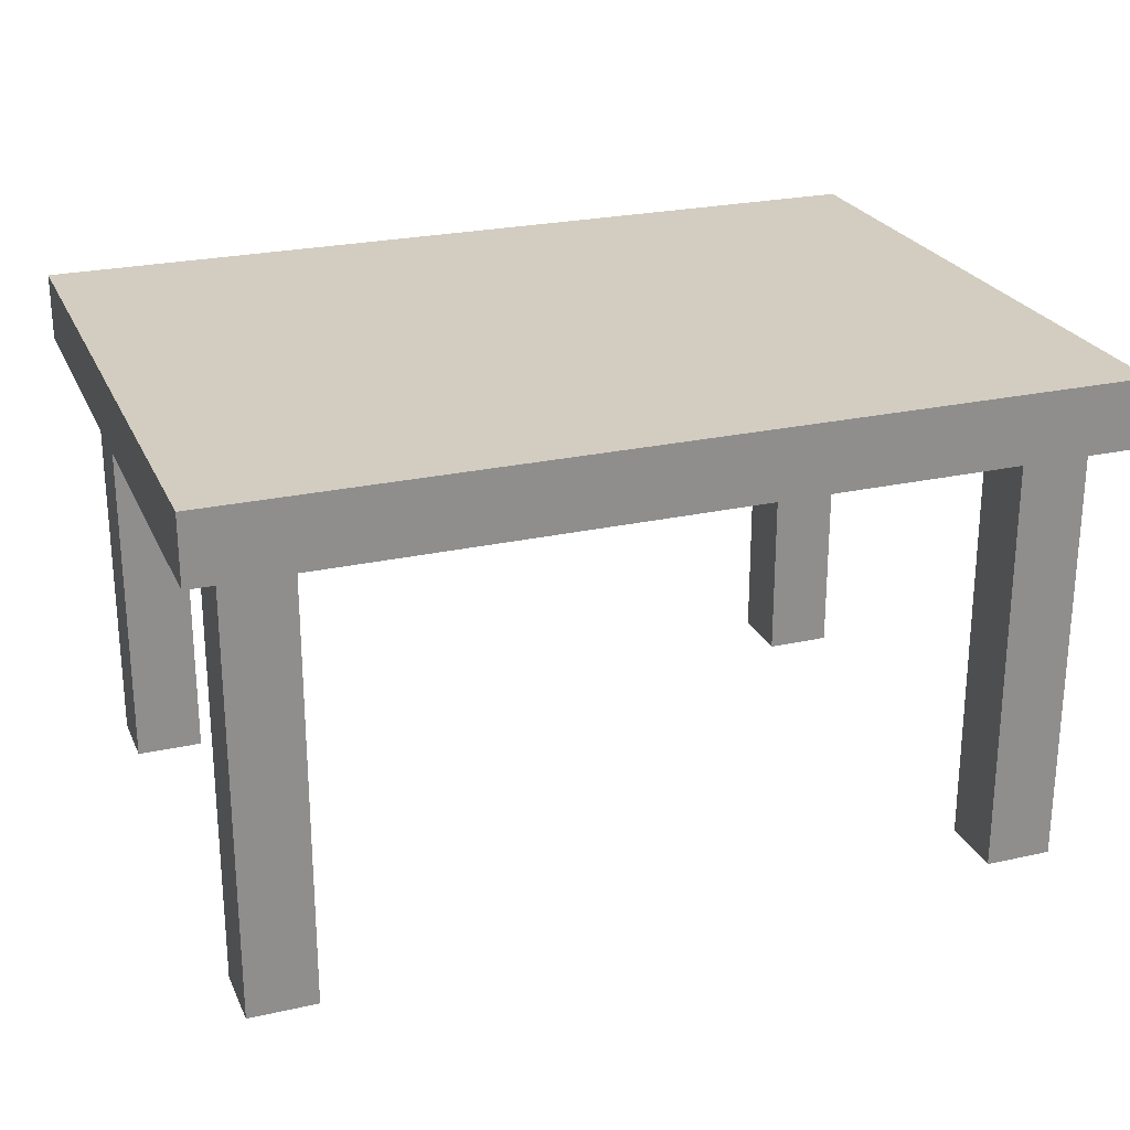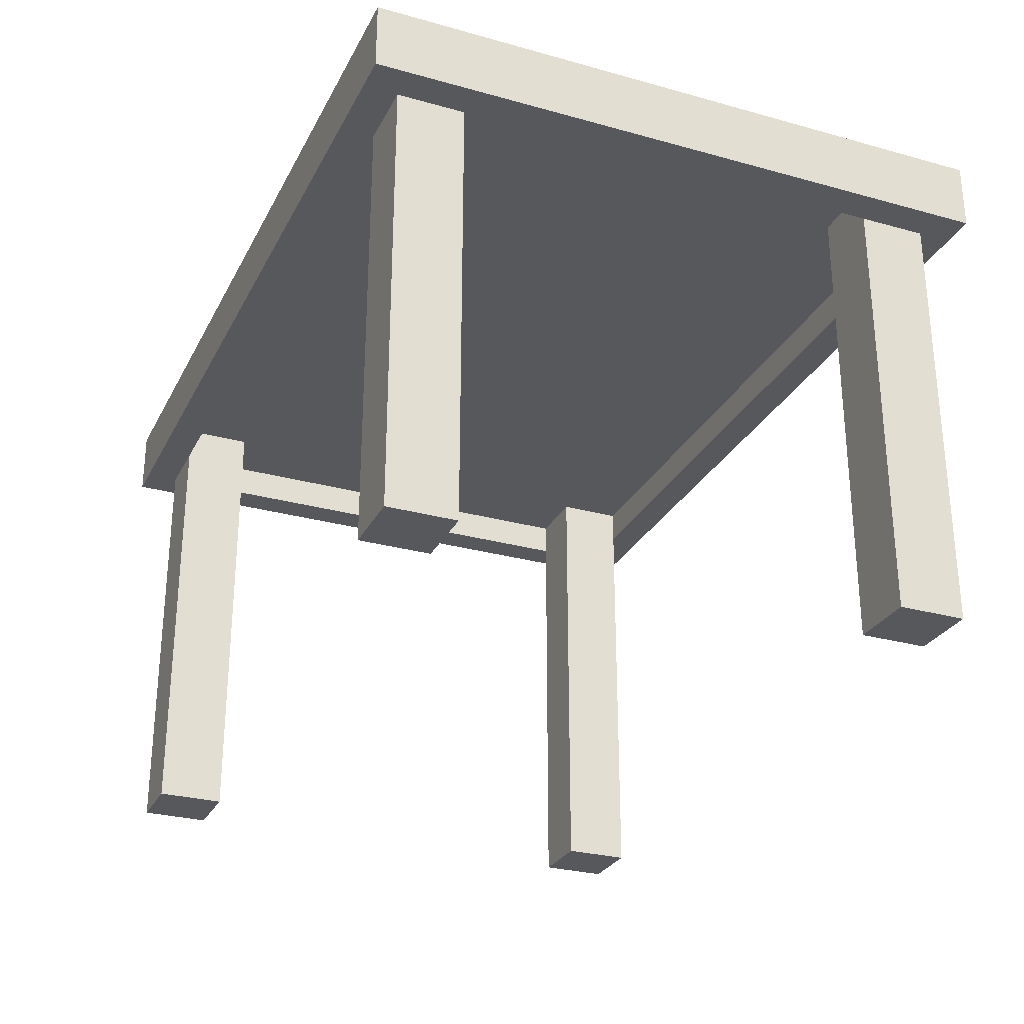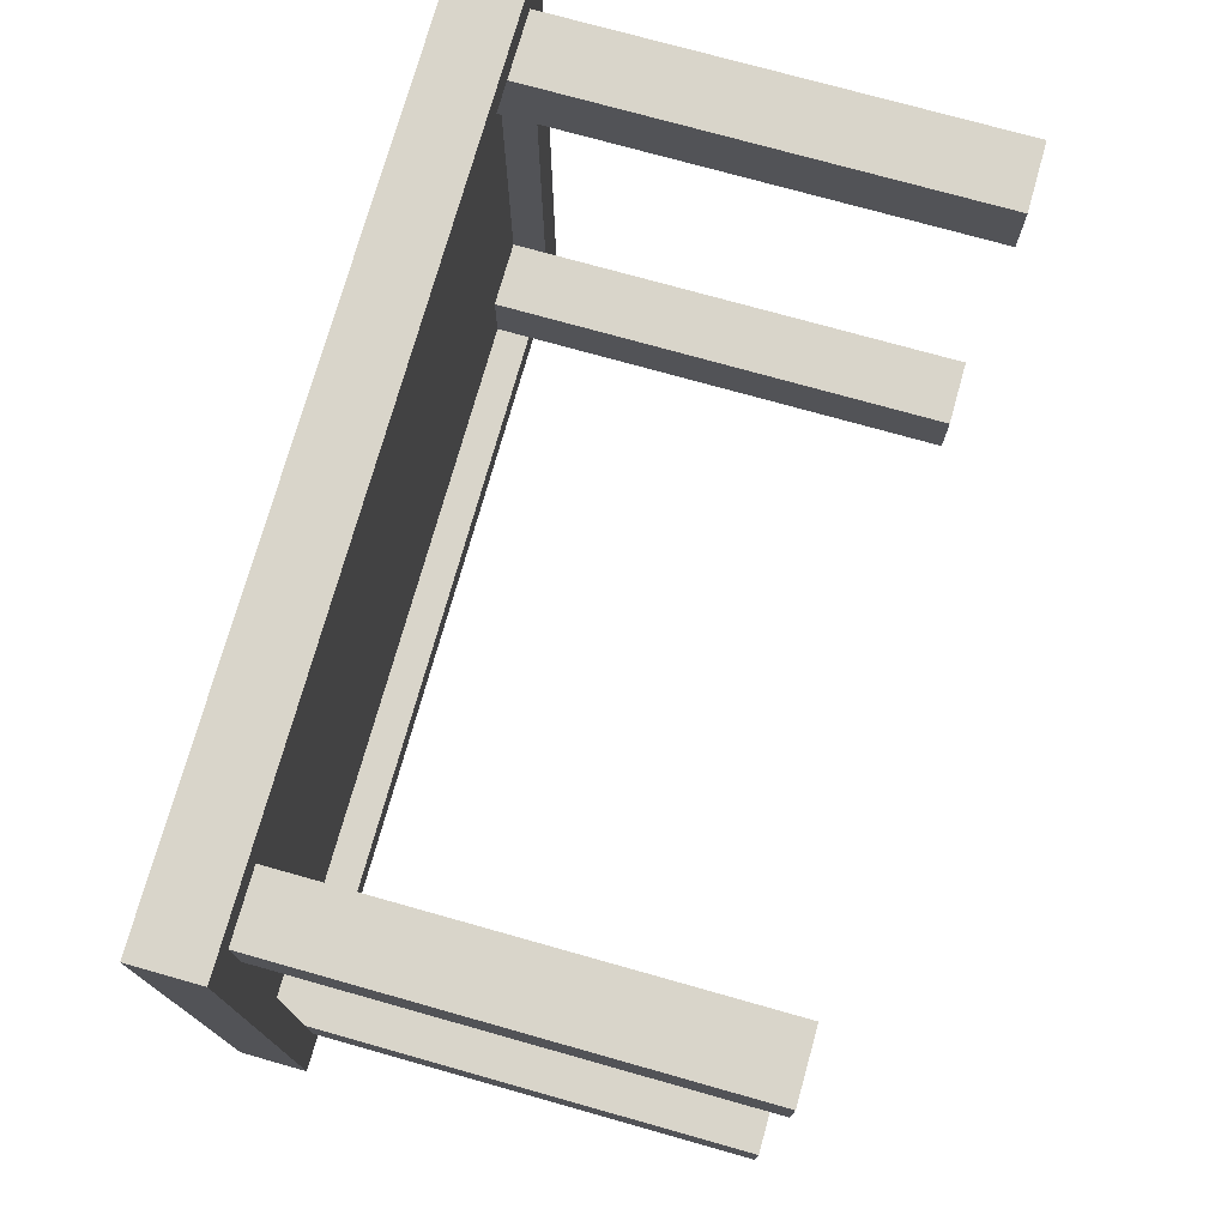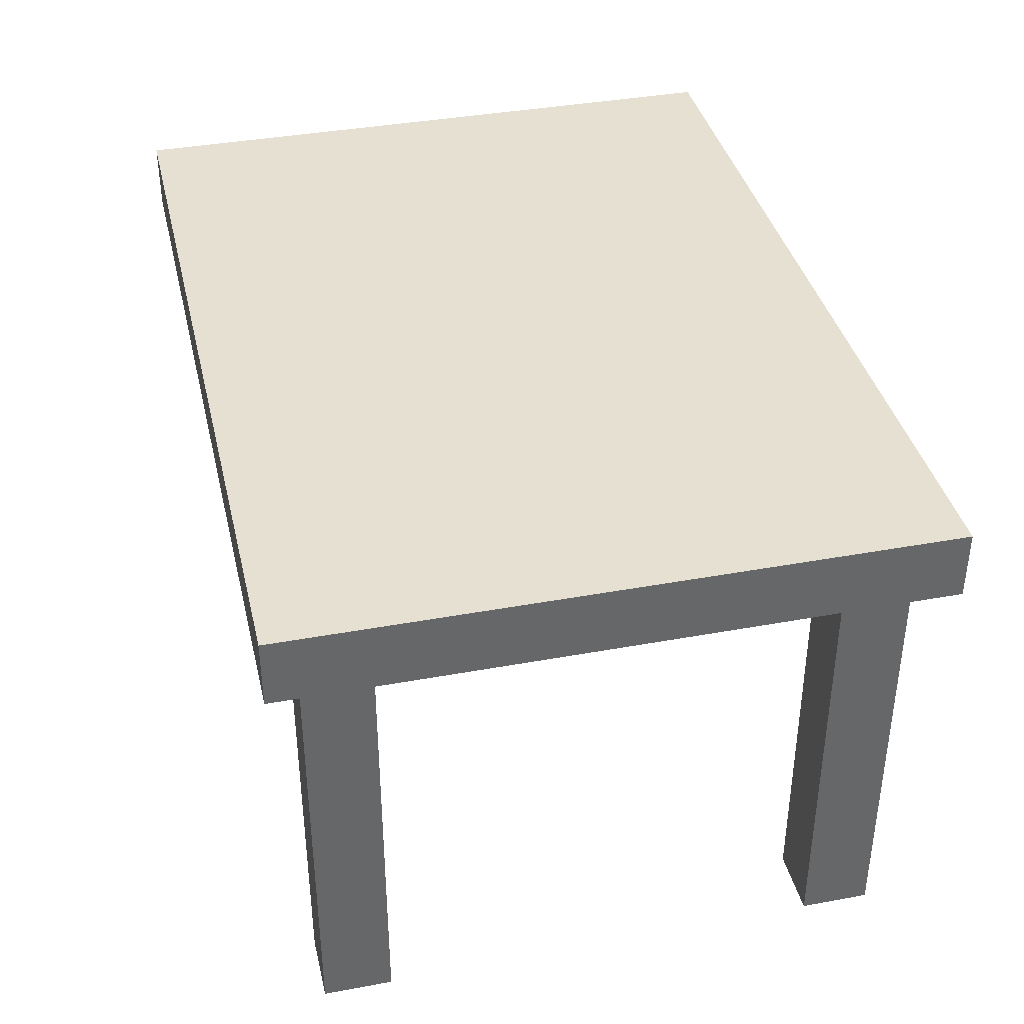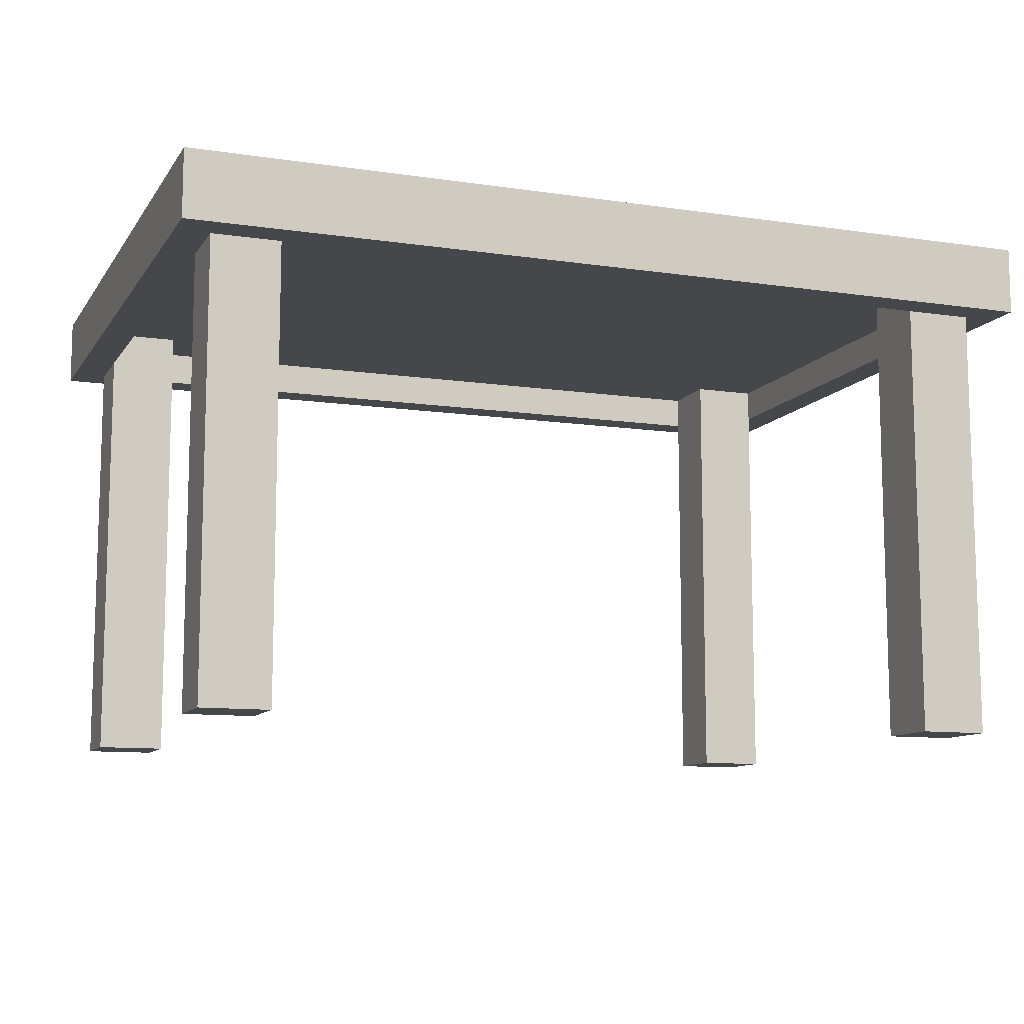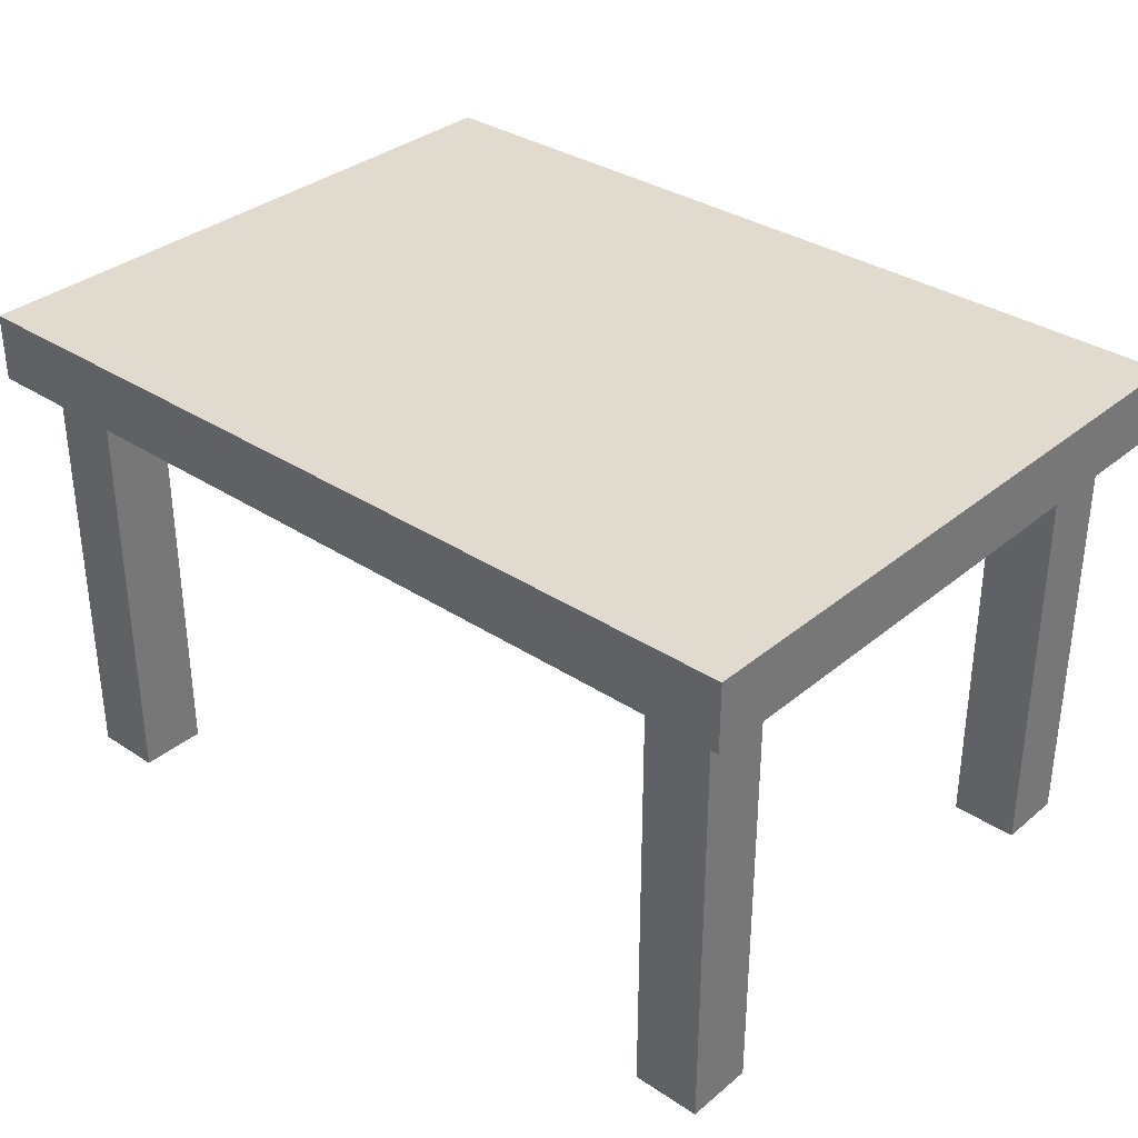
<metadata>
{"format":"obj","ext":"obj","renderer":"f3d","projection":"perspective","resolution":1024,"background":"white","views":[{"elev":24.7,"azim":-20.1,"up":"+Y"},{"elev":-28.1,"azim":67.2,"up":"+Y"},{"elev":74.6,"azim":-74.3,"up":"+Z"},{"elev":38.4,"azim":-103.1,"up":"+Y"},{"elev":-10.6,"azim":159.5,"up":"+Y"},{"elev":33.7,"azim":41.8,"up":"+Y"}]}
</metadata>
<code>
o
v 4.1 7.8 4.1
v 4.1 7.8 4
v 4.1 7.8 3.8
v 4.1 7.8 3.6
v 4.1 7.8 3.4
v 4.1 7.8 2.8
v 4.1 7.8 2.6
v 4.1 7.8 2.4
v 4.1 7.8 2.2
v 4.1 8 4.1
v 4.1 8 4
v 4.1 8 3.8
v 4.1 8 3.6
v 4.1 8 3.4
v 4.1 8 2.8
v 4.1 8 2.6
v 4.1 8 2.4
v 4.1 8 2.2
v 4.2 6.5 4
v 4.2 6.5 3.8
v 4.2 6.5 2.5
v 4.2 6.5 2.3
v 4.2 7.8 4
v 4.2 7.8 3.8
v 4.2 7.8 2.5
v 4.2 7.8 2.4
v 4.2 7.8 2.3
v 6.4 6.5 4
v 6.4 6.5 3.8
v 6.4 6.5 2.5
v 6.4 6.5 2.3
v 6.4 7.8 4
v 6.4 7.8 2.3
v 6.4 7.9 4
v 6.4 7.9 3.8
v 6.4 7.9 2.5
v 6.4 7.9 2.4
v 6.4 7.9 2.3
v 6.6 7.8 3.8
v 6.6 7.8 3
v 6.6 7.8 2.8
v 6.6 7.8 2.5
v 6.6 7.9 3.8
v 6.6 7.9 3.6
v 6.6 7.9 3.4
v 6.6 7.9 3
v 6.6 7.9 2.8
v 6.6 7.9 2.5
v 4.2 7.8 3.8
v 4.2 7.8 3.6
v 4.2 7.8 3.4
v 4.2 7.8 2.8
v 4.2 7.8 2.6
v 4.2 7.8 2.5
v 4.2 7.9 3.8
v 4.2 7.9 3.6
v 4.2 7.9 3.4
v 4.2 7.9 2.8
v 4.2 7.9 2.6
v 4.2 7.9 2.5
v 4.4 6.5 4
v 4.4 6.5 3.8
v 4.4 6.5 2.5
v 4.4 6.5 2.3
v 4.4 7.8 4
v 4.4 7.8 2.3
v 4.4 7.9 4
v 4.4 7.9 3.8
v 4.4 7.9 2.5
v 4.4 7.9 2.4
v 4.4 7.9 2.3
v 6.6 6.5 4
v 6.6 6.5 3.8
v 6.6 6.5 2.5
v 6.6 6.5 2.3
v 6.6 7.8 4
v 6.6 7.8 3.8
v 6.6 7.8 2.5
v 6.6 7.8 2.4
v 6.6 7.8 2.3
v 6.7 7.8 4.1
v 6.7 7.8 4
v 6.7 7.8 3.8
v 6.7 7.8 3
v 6.7 7.8 2.8
v 6.7 7.8 2.4
v 6.7 7.8 2.2
v 6.7 8 4.1
v 6.7 8 4
v 6.7 8 3.8
v 6.7 8 3
v 6.7 8 2.8
v 6.7 8 2.4
v 6.7 8 2.2
v 4.1 7.8 4.1
v 4.1 8 4.1
v 5.5 7.8 4.1
v 5.5 8 4.1
v 6.7 7.8 4.1
v 6.7 8 4.1
v 4.2 6.5 4
v 4.2 7.8 4
v 4.4 6.5 4
v 4.4 7.8 4
v 6.4 6.5 4
v 6.4 7.8 4
v 6.6 6.5 4
v 6.6 7.8 4
v 4.2 6.5 2.5
v 4.2 7.8 2.5
v 4.2 7.9 2.5
v 4.4 6.5 2.5
v 4.4 7.9 2.5
v 6.4 6.5 2.5
v 6.4 7.9 2.5
v 6.6 6.5 2.5
v 6.6 7.8 2.5
v 6.6 7.9 2.5
v 4.4 7.8 2.3
v 4.4 7.9 2.3
v 4.8 7.8 2.3
v 4.8 7.9 2.3
v 5.6 7.8 2.3
v 5.6 7.9 2.3
v 6.4 7.8 2.3
v 6.4 7.9 2.3
v 4.4 7.8 4
v 4.4 7.9 4
v 5.1 7.9 4
v 5.5 7.8 4
v 5.5 7.9 4
v 6.4 7.8 4
v 6.4 7.9 4
v 4.2 6.5 3.8
v 4.2 7.8 3.8
v 4.2 7.9 3.8
v 4.4 6.5 3.8
v 4.4 7.9 3.8
v 6.4 6.5 3.8
v 6.4 7.9 3.8
v 6.6 6.5 3.8
v 6.6 7.8 3.8
v 6.6 7.9 3.8
v 4.2 6.5 2.3
v 4.2 7.8 2.3
v 4.4 6.5 2.3
v 4.4 7.8 2.3
v 6.4 6.5 2.3
v 6.4 7.8 2.3
v 6.6 6.5 2.3
v 6.6 7.8 2.3
v 4.1 7.8 2.2
v 4.1 8 2.2
v 4.8 7.8 2.2
v 4.8 8 2.2
v 5.6 7.8 2.2
v 5.6 8 2.2
v 6.7 7.8 2.2
v 6.7 8 2.2
v 4.2 6.5 4
v 4.4 6.5 4
v 6.4 6.5 4
v 6.6 6.5 4
v 4.2 6.5 3.8
v 4.4 6.5 3.8
v 6.4 6.5 3.8
v 6.6 6.5 3.8
v 4.2 6.5 2.5
v 4.4 6.5 2.5
v 6.4 6.5 2.5
v 6.6 6.5 2.5
v 4.2 6.5 2.3
v 4.4 6.5 2.3
v 6.4 6.5 2.3
v 6.6 6.5 2.3
v 4.1 7.8 4.1
v 5.5 7.8 4.1
v 6.7 7.8 4.1
v 4.1 7.8 4
v 4.2 7.8 4
v 4.4 7.8 4
v 5.5 7.8 4
v 6.4 7.8 4
v 6.6 7.8 4
v 6.7 7.8 4
v 4.1 7.8 3.8
v 4.2 7.8 3.8
v 6.6 7.8 3.8
v 6.7 7.8 3.8
v 4.1 7.8 3.6
v 4.2 7.8 3.6
v 4.1 7.8 3.4
v 4.2 7.8 3.4
v 6.6 7.8 3
v 6.7 7.8 3
v 4.1 7.8 2.8
v 4.2 7.8 2.8
v 6.6 7.8 2.8
v 6.7 7.8 2.8
v 4.1 7.8 2.6
v 4.2 7.8 2.6
v 4.2 7.8 2.5
v 6.6 7.8 2.5
v 4.1 7.8 2.4
v 4.2 7.8 2.4
v 6.6 7.8 2.4
v 6.7 7.8 2.4
v 4.2 7.8 2.3
v 4.4 7.8 2.3
v 4.8 7.8 2.3
v 5.6 7.8 2.3
v 6.4 7.8 2.3
v 6.6 7.8 2.3
v 4.1 7.8 2.2
v 4.8 7.8 2.2
v 5.6 7.8 2.2
v 6.7 7.8 2.2
v 4.4 7.9 4
v 5.1 7.9 4
v 5.5 7.9 4
v 6.4 7.9 4
v 4.2 7.9 3.8
v 4.4 7.9 3.8
v 5.1 7.9 3.8
v 5.6 7.9 3.8
v 6.4 7.9 3.8
v 6.6 7.9 3.8
v 4.2 7.9 3.6
v 4.7 7.9 3.6
v 5.4 7.9 3.6
v 5.6 7.9 3.6
v 6.6 7.9 3.6
v 4.2 7.9 3.4
v 4.7 7.9 3.4
v 4.9 7.9 3.4
v 5.4 7.9 3.4
v 6.3 7.9 3.4
v 6.6 7.9 3.4
v 4.4 7.9 3.2
v 4.9 7.9 3.2
v 5.4 7.9 3.2
v 6.1 7.9 3.2
v 6.3 7.9 3.2
v 4.4 7.9 3
v 5.4 7.9 3
v 5.6 7.9 3
v 6.1 7.9 3
v 6.6 7.9 3
v 4.2 7.9 2.8
v 5.3 7.9 2.8
v 5.6 7.9 2.8
v 6.4 7.9 2.8
v 6.6 7.9 2.8
v 4.2 7.9 2.6
v 4.8 7.9 2.6
v 5.3 7.9 2.6
v 5.6 7.9 2.6
v 6.4 7.9 2.6
v 4.2 7.9 2.5
v 4.4 7.9 2.5
v 6.4 7.9 2.5
v 6.6 7.9 2.5
v 4.4 7.9 2.4
v 4.8 7.9 2.4
v 5.6 7.9 2.4
v 6.4 7.9 2.4
v 4.4 7.9 2.3
v 4.8 7.9 2.3
v 5.6 7.9 2.3
v 6.4 7.9 2.3
v 4.1 8 4.1
v 5.5 8 4.1
v 6.7 8 4.1
v 4.1 8 4
v 5.1 8 4
v 5.5 8 4
v 6.7 8 4
v 4.1 8 3.8
v 5.1 8 3.8
v 5.6 8 3.8
v 6.7 8 3.8
v 4.1 8 3.6
v 4.7 8 3.6
v 5.4 8 3.6
v 5.6 8 3.6
v 6.6 8 3.6
v 4.1 8 3.4
v 4.7 8 3.4
v 4.9 8 3.4
v 5.4 8 3.4
v 6.3 8 3.4
v 6.6 8 3.4
v 4.4 8 3.2
v 4.9 8 3.2
v 5.4 8 3.2
v 6.1 8 3.2
v 6.3 8 3.2
v 4.4 8 3
v 5.4 8 3
v 5.6 8 3
v 6.1 8 3
v 6.7 8 3
v 4.1 8 2.8
v 5.3 8 2.8
v 5.6 8 2.8
v 6.4 8 2.8
v 6.7 8 2.8
v 4.1 8 2.6
v 4.8 8 2.6
v 5.3 8 2.6
v 5.6 8 2.6
v 6.4 8 2.6
v 4.1 8 2.4
v 4.8 8 2.4
v 5.6 8 2.4
v 6.7 8 2.4
v 4.1 8 2.2
v 4.8 8 2.2
v 5.6 8 2.2
v 6.7 8 2.2
f 10 2 1
f 11 3 2
f 11 2 10
f 12 4 3
f 12 3 11
f 13 5 4
f 13 4 12
f 14 6 5
f 14 5 13
f 15 7 6
f 15 6 14
f 16 8 7
f 16 7 15
f 17 9 8
f 17 8 16
f 18 9 17
f 23 20 19
f 24 20 23
f 25 22 21
f 26 22 25
f 27 22 26
f 32 29 28
f 33 31 30
f 34 29 32
f 35 29 34
f 36 33 30
f 37 33 36
f 38 33 37
f 43 40 39
f 44 40 43
f 45 40 44
f 46 41 40
f 46 40 45
f 47 42 41
f 47 41 46
f 48 42 47
f 49 50 55
f 50 51 56
f 55 50 56
f 51 52 57
f 56 51 57
f 52 53 58
f 57 52 58
f 53 54 59
f 58 53 59
f 59 54 60
f 61 62 65
f 63 64 66
f 65 62 67
f 67 62 68
f 63 66 69
f 69 66 70
f 70 66 71
f 72 73 76
f 76 73 77
f 74 75 78
f 78 75 79
f 79 75 80
f 81 82 88
f 82 83 89
f 88 82 89
f 83 84 90
f 89 83 90
f 84 85 91
f 90 84 91
f 85 86 92
f 91 85 92
f 86 87 93
f 92 86 93
f 93 87 94
f 97 96 95
f 98 96 97
f 99 98 97
f 100 98 99
f 103 102 101
f 104 102 103
f 107 106 105
f 108 106 107
f 112 110 109
f 112 111 110
f 113 111 112
f 116 115 114
f 117 115 116
f 118 115 117
f 121 120 119
f 122 120 121
f 123 122 121
f 124 122 123
f 125 124 123
f 126 124 125
f 127 128 129
f 127 129 130
f 130 129 131
f 130 131 132
f 132 131 133
f 134 135 137
f 135 136 137
f 137 136 138
f 139 140 141
f 141 140 142
f 142 140 143
f 144 145 146
f 146 145 147
f 148 149 150
f 150 149 151
f 152 153 154
f 154 153 155
f 154 155 156
f 156 155 157
f 156 157 158
f 158 157 159
f 164 161 160
f 165 161 164
f 166 163 162
f 167 163 166
f 172 169 168
f 173 169 172
f 174 171 170
f 175 171 174
f 179 177 176
f 180 177 179
f 181 177 180
f 182 178 177
f 182 177 181
f 183 178 182
f 184 178 183
f 185 178 184
f 186 180 179
f 187 180 186
f 188 185 184
f 189 185 188
f 190 187 186
f 191 187 190
f 192 191 190
f 193 191 192
f 194 189 188
f 195 189 194
f 196 193 192
f 197 193 196
f 198 195 194
f 199 195 198
f 200 197 196
f 201 197 200
f 202 201 200
f 203 199 198
f 204 202 200
f 205 202 204
f 206 199 203
f 207 199 206
f 208 205 204
f 213 207 206
f 214 208 204
f 214 209 208
f 214 210 209
f 215 211 210
f 215 210 214
f 216 212 211
f 216 211 215
f 216 213 212
f 217 207 213
f 217 213 216
f 223 219 218
f 224 221 220
f 224 220 219
f 224 219 223
f 225 221 224
f 226 221 225
f 228 223 222
f 228 224 223
f 228 225 224
f 229 225 228
f 230 225 229
f 231 227 226
f 231 225 230
f 231 226 225
f 232 227 231
f 233 229 228
f 234 230 229
f 234 229 233
f 235 230 234
f 236 231 230
f 236 230 235
f 236 232 231
f 237 232 236
f 238 232 237
f 239 235 234
f 239 234 233
f 240 236 235
f 240 235 239
f 240 237 236
f 241 237 240
f 242 237 241
f 243 238 237
f 243 237 242
f 244 239 233
f 244 240 239
f 244 241 240
f 245 242 241
f 245 241 244
f 246 242 245
f 247 243 242
f 247 242 246
f 248 238 243
f 248 243 247
f 249 244 233
f 249 246 245
f 249 245 244
f 250 246 249
f 251 247 246
f 251 246 250
f 251 248 247
f 252 248 251
f 253 248 252
f 254 250 249
f 255 250 254
f 256 251 250
f 256 250 255
f 256 252 251
f 257 252 256
f 258 253 252
f 258 252 257
f 259 255 254
f 260 255 259
f 261 253 258
f 261 258 257
f 262 253 261
f 263 255 260
f 264 257 256
f 264 255 263
f 264 256 255
f 265 261 257
f 265 257 264
f 266 261 265
f 267 264 263
f 268 265 264
f 268 264 267
f 269 266 265
f 269 265 268
f 270 266 269
f 271 272 274
f 274 272 275
f 272 273 276
f 275 272 276
f 276 273 277
f 274 275 278
f 275 276 279
f 278 275 279
f 276 277 279
f 279 277 280
f 280 277 281
f 278 279 282
f 279 280 282
f 282 280 283
f 283 280 284
f 280 281 285
f 284 280 285
f 285 281 286
f 282 283 287
f 283 284 288
f 287 283 288
f 288 284 289
f 284 285 290
f 289 284 290
f 285 286 290
f 290 286 291
f 286 281 292
f 291 286 292
f 288 289 293
f 287 288 293
f 290 291 294
f 293 289 294
f 289 290 294
f 294 291 295
f 295 291 296
f 291 292 297
f 296 291 297
f 287 293 298
f 293 294 298
f 294 295 298
f 295 296 299
f 298 295 299
f 299 296 300
f 296 297 301
f 300 296 301
f 297 292 302
f 301 297 302
f 292 281 302
f 298 299 303
f 287 298 303
f 299 300 303
f 303 300 304
f 300 301 305
f 304 300 305
f 301 302 305
f 305 302 306
f 306 302 307
f 303 304 308
f 308 304 309
f 304 305 310
f 309 304 310
f 305 306 310
f 310 306 311
f 306 307 312
f 311 306 312
f 308 309 313
f 310 311 314
f 313 309 314
f 309 310 314
f 311 312 315
f 314 311 315
f 312 307 316
f 315 312 316
f 313 314 317
f 314 315 318
f 317 314 318
f 315 316 319
f 318 315 319
f 319 316 320

</code>
